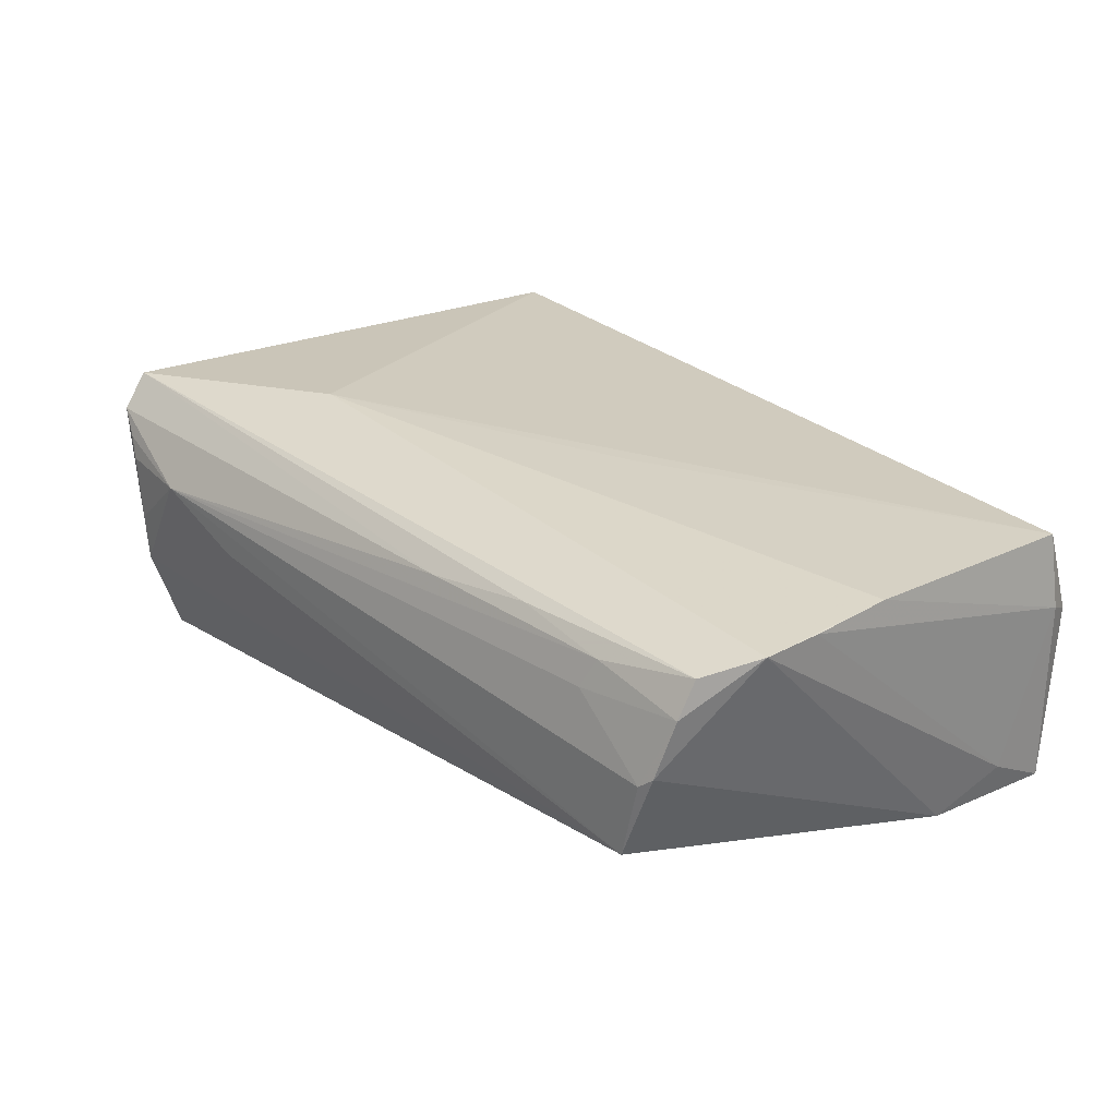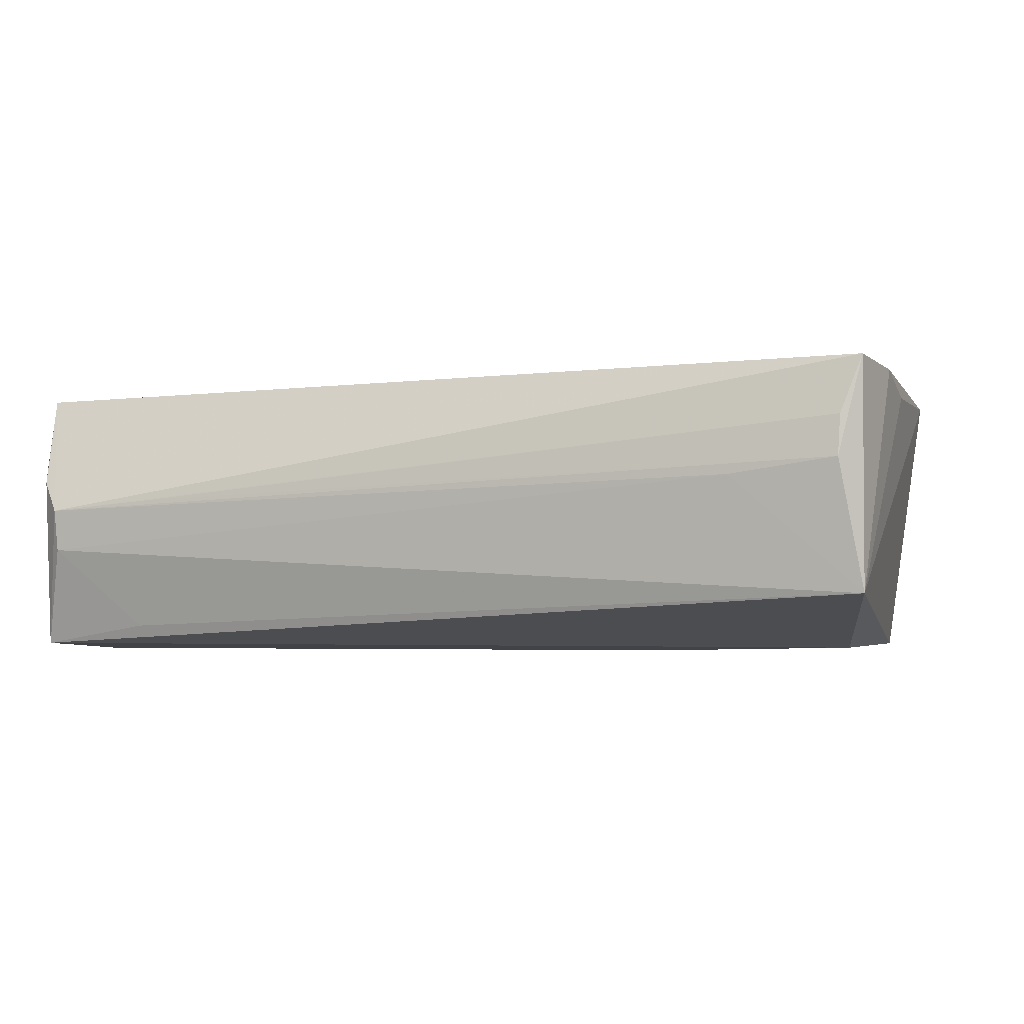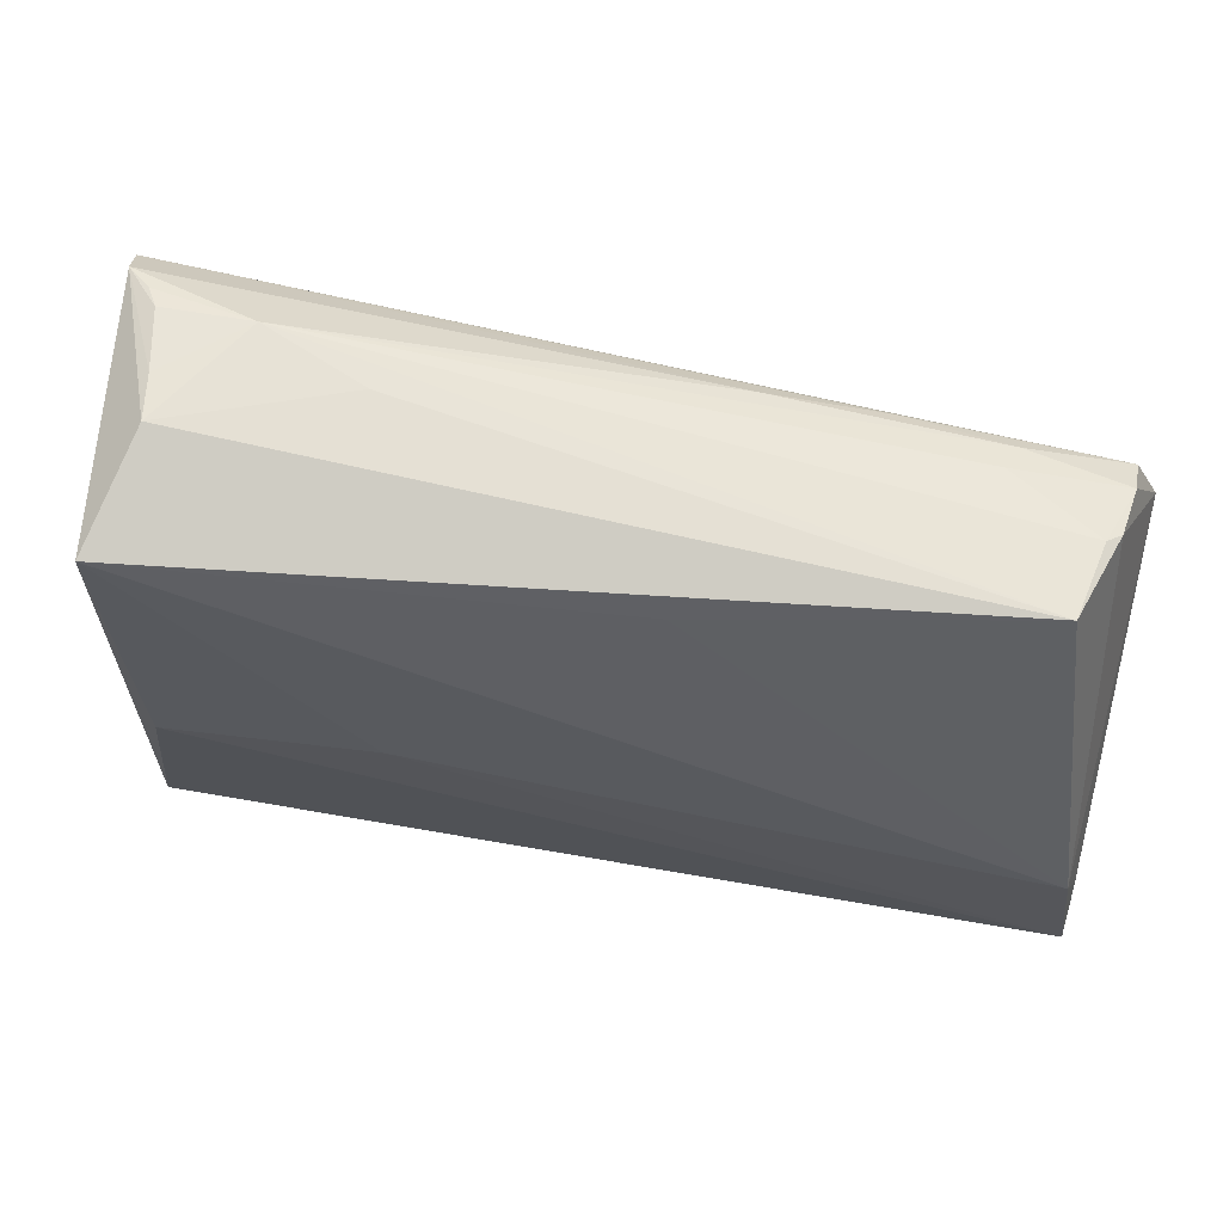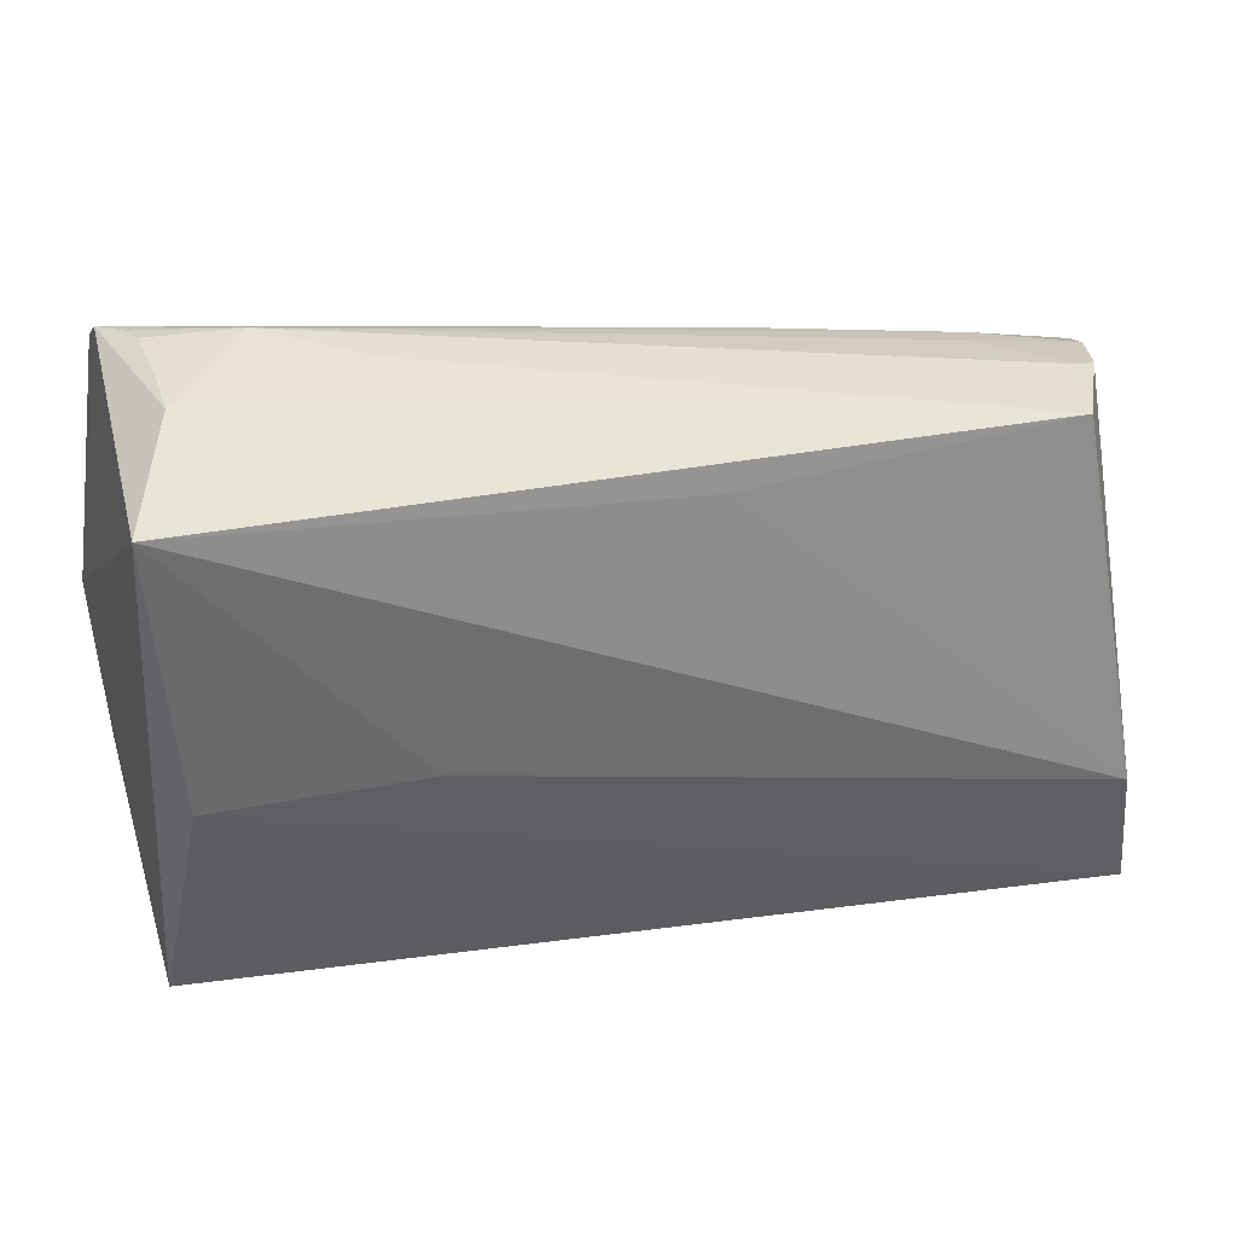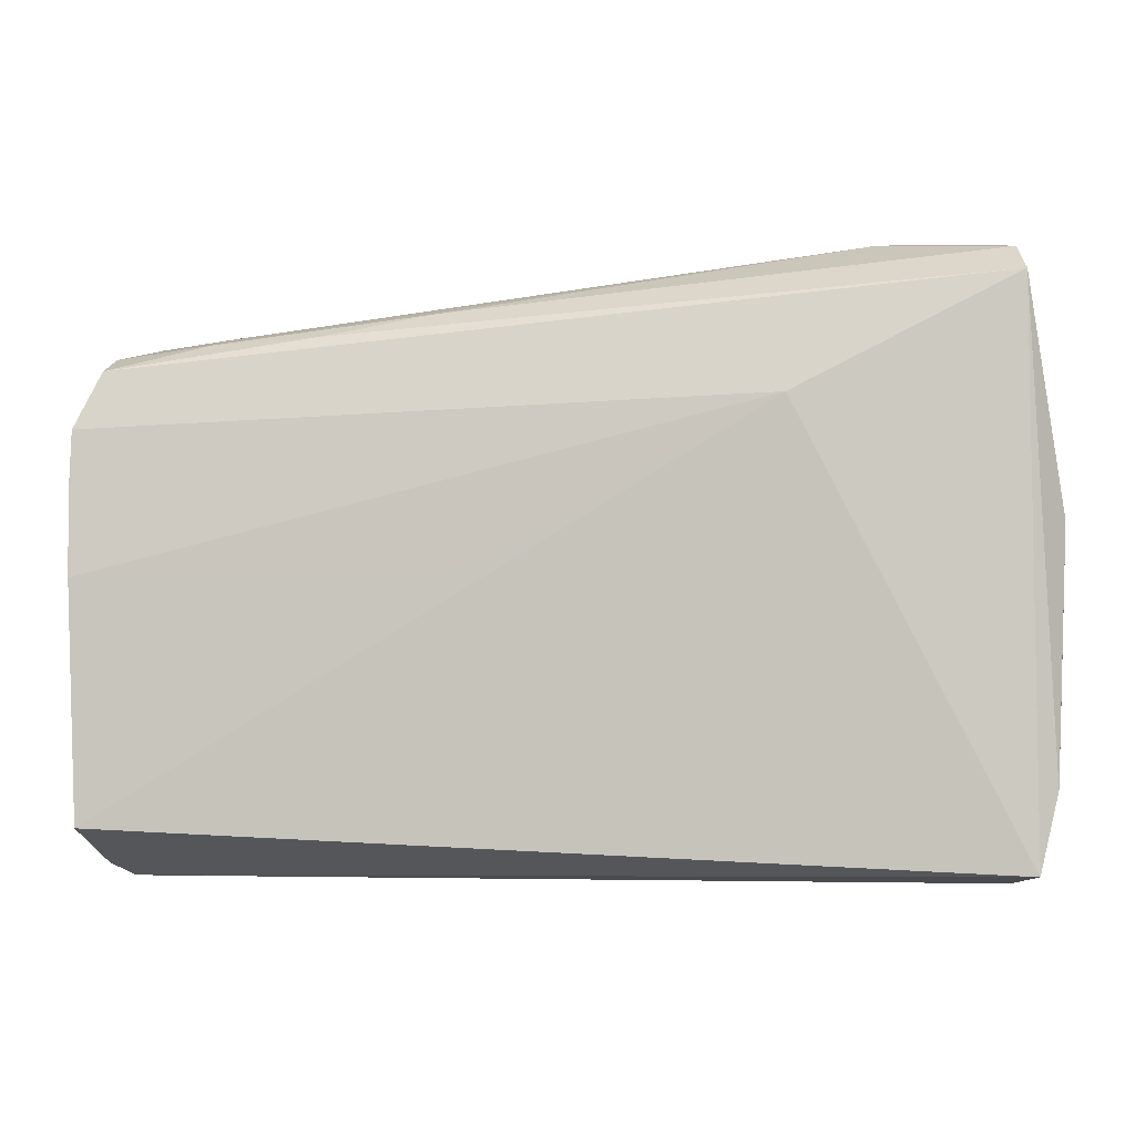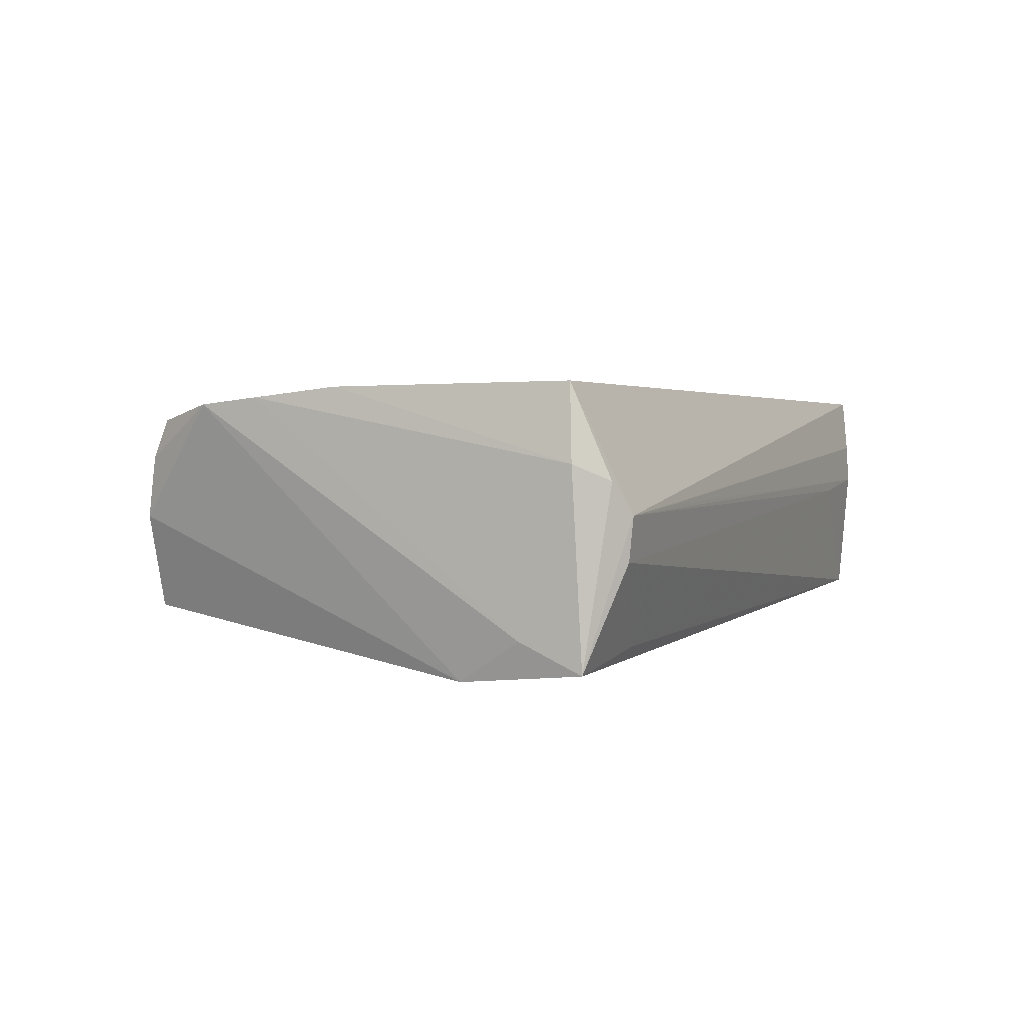
<metadata>
{"format":"obj","ext":"obj","renderer":"f3d","projection":"perspective","resolution":1024,"background":"white","views":[{"elev":23.7,"azim":-127.0,"up":"+Z"},{"elev":-1.6,"azim":16.2,"up":"+Z"},{"elev":58.6,"azim":-172.6,"up":"+Y"},{"elev":36.1,"azim":168.0,"up":"+Y"},{"elev":-3.9,"azim":4.8,"up":"+Y"},{"elev":0.0,"azim":-66.9,"up":"+Z"}]}
</metadata>
<code>
v -0.05802 -0.02551 -0.01503
v -0.05778 -0.03337 -0.01882
v 0.03893 -0.03838 0.003388
v -0.05568 0.02574 0.006895
v -0.05407 0.02763 -0.0005145
v 0.027 0.0189 0.02017
v -0.04949 0.02831 -0.01211
v -0.05905 -0.001902 0.01507
v -0.05889 -0.03251 0.005464
v -0.007782 0.0263 -0.01617
v 0.05789 -0.02706 0.01694
v -0.0296 0.02736 0.0121
v 0.05863 -0.01817 0.01401
v 0.05256 0.03149 -0.02017
v 0.04972 0.038 0.00827
v -0.05224 0.02832 -0.001976
v -0.04029 -0.0384 0.0008999
v 0.05417 0.03666 0.01424
v -0.0578 -0.0319 0.01508
v -0.05946 0.008825 0.014
v 0.02554 0.03682 0.001361
v -0.04343 -0.03439 -0.01625
v 0.05553 -0.03619 -0.01137
v -0.04301 0.02694 0.009796
v 0.05108 0.03753 0.01102
v -0.01279 -0.002124 0.01783
v 0.05946 0.004168 0.01415
v 0.05288 -0.03812 0.01067
v -0.05602 -0.01722 -0.02017
v 0.04781 0.03785 -0.006429
v 0.05493 0.03318 0.01867
v -0.05444 -0.03843 -0.0004399
v 0.05021 -0.004554 -0.0194
v -0.05674 -0.03665 0.003503
v 0.05552 -0.03686 0.01806
v -0.0148 0.03022 0.01104
v -0.05611 0.02359 0.01162
v -0.04128 0.02824 0.006038
v 0.04837 0.03806 -0.0003788
v -0.05427 -0.0378 -0.005859
v 0.05264 -0.03843 0.005428
v -0.05938 0.01625 0.01332
v 0.03836 0.03843 0.007337
v 0.02339 -0.00291 -0.02017
f 23 14 27
f 27 14 18
f 18 31 27
f 35 19 32
f 35 31 6
f 6 19 35
f 31 37 6
f 27 31 11
f 11 31 35
f 35 23 11
f 33 23 2
f 14 23 33
f 30 18 14
f 14 7 30
f 12 37 31
f 1 29 2
f 14 29 10
f 10 7 14
f 29 7 10
f 5 7 29
f 2 32 34
f 34 32 19
f 40 32 2
f 41 23 35
f 8 19 26
f 26 6 8
f 19 6 26
f 8 6 42
f 42 6 37
f 29 1 42
f 42 5 29
f 13 23 27
f 27 11 13
f 13 11 23
f 44 29 14
f 14 33 44
f 2 29 44
f 44 33 2
f 21 7 43
f 43 30 21
f 21 30 7
f 37 12 24
f 43 38 24
f 43 7 16
f 7 5 16
f 16 38 43
f 2 34 9
f 9 34 19
f 9 19 8
f 9 1 2
f 2 23 22
f 22 40 2
f 23 40 22
f 35 32 28
f 28 41 35
f 3 40 23
f 23 41 3
f 32 40 3
f 3 41 32
f 4 42 37
f 5 42 4
f 37 24 4
f 4 24 38
f 38 16 4
f 4 16 5
f 43 18 25
f 25 15 43
f 18 15 25
f 18 30 39
f 39 15 18
f 39 30 43
f 43 15 39
f 36 24 12
f 31 18 36
f 36 12 31
f 36 18 43
f 43 24 36
f 20 42 1
f 1 9 20
f 8 42 20
f 20 9 8
f 32 41 17
f 17 28 32
f 41 28 17

</code>
